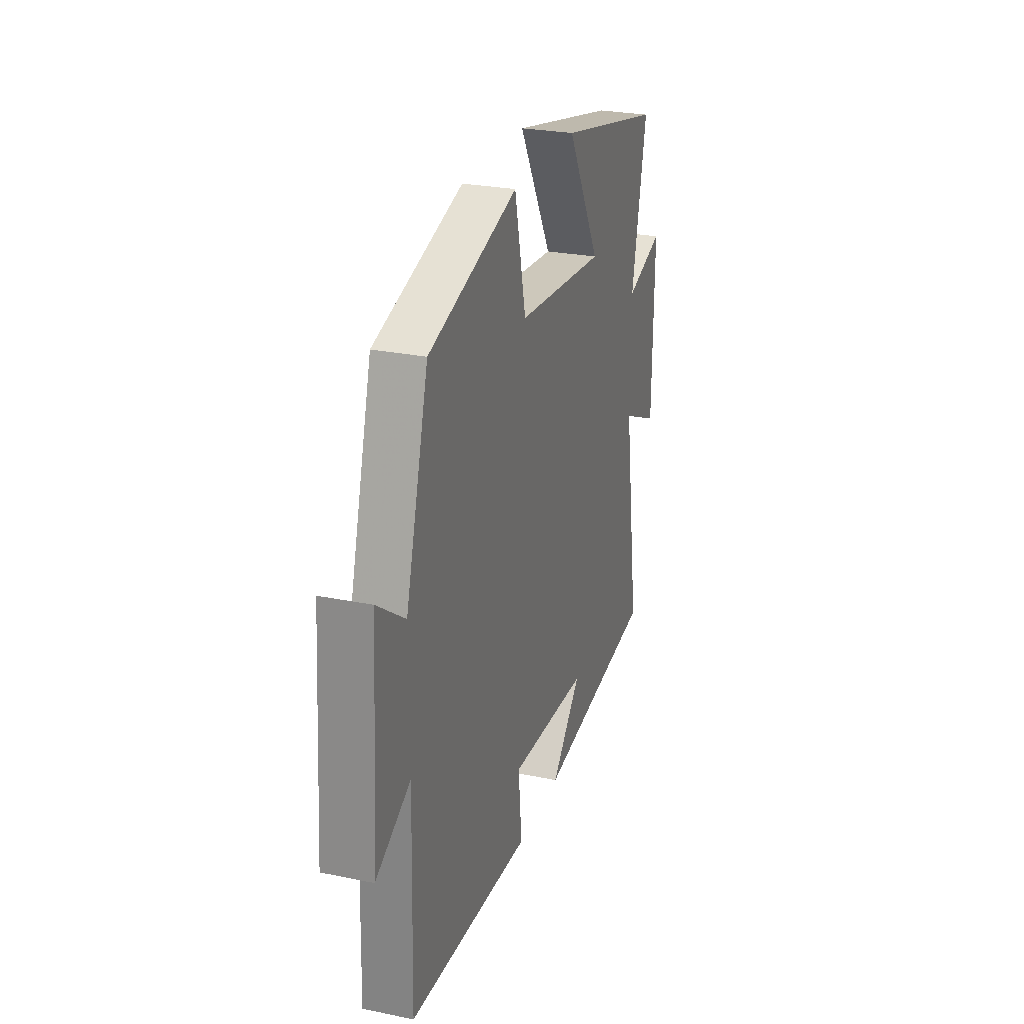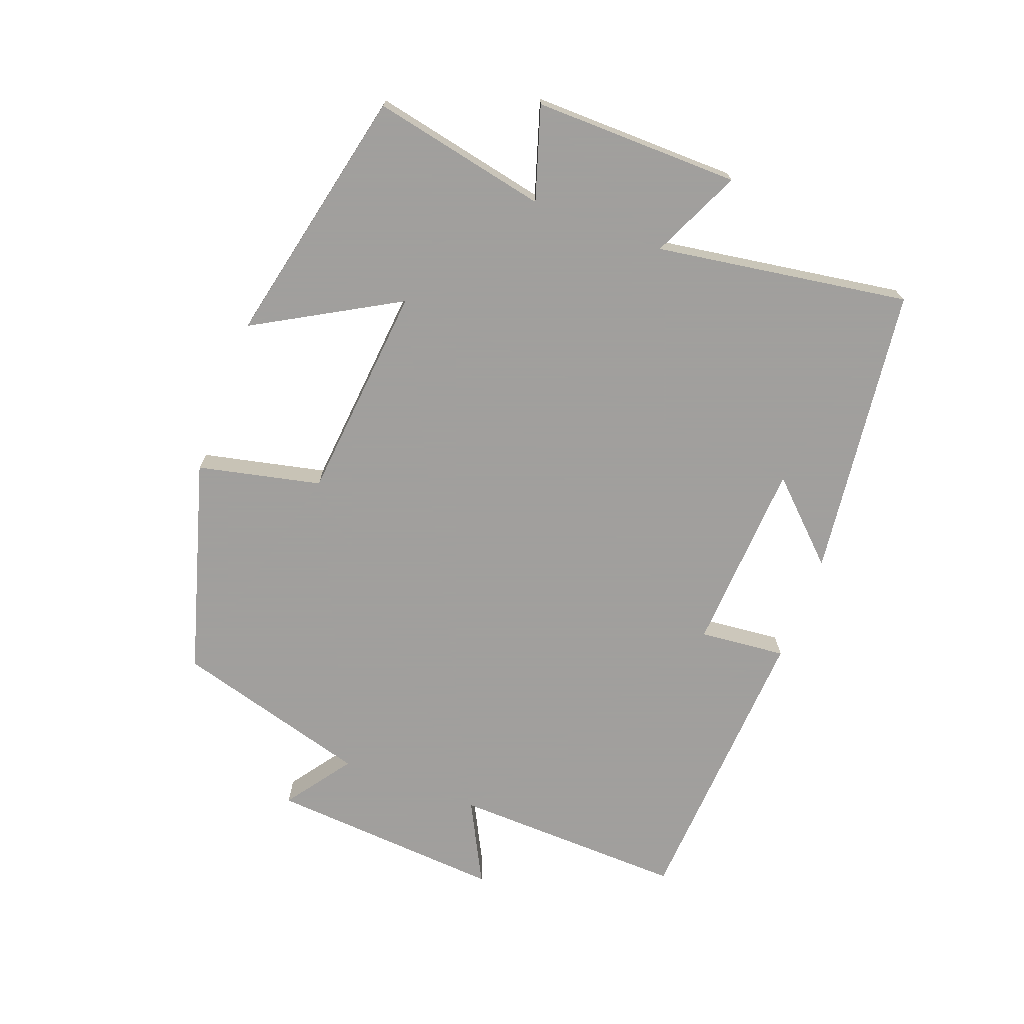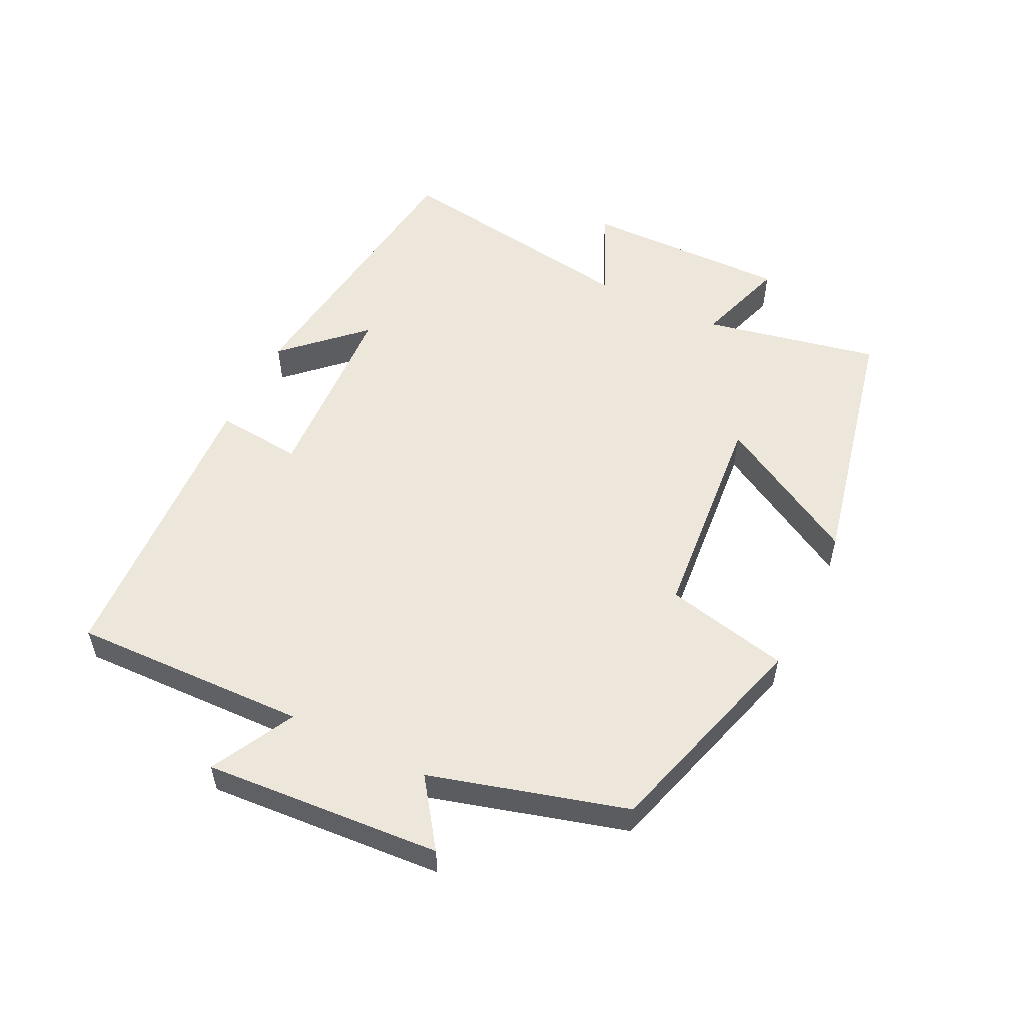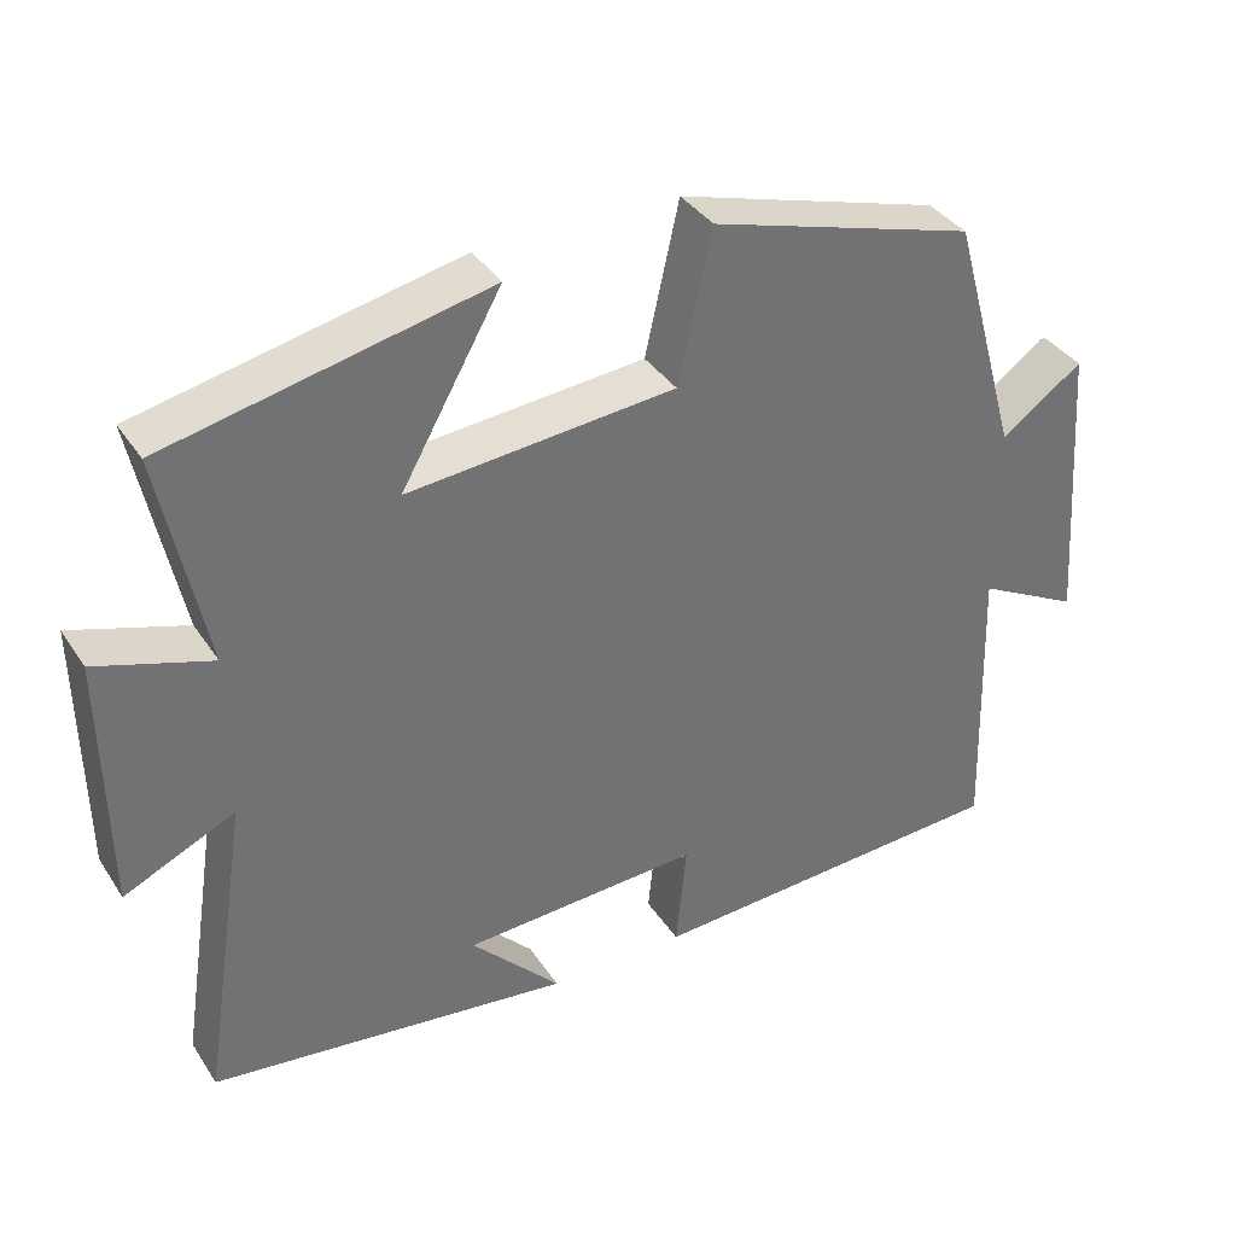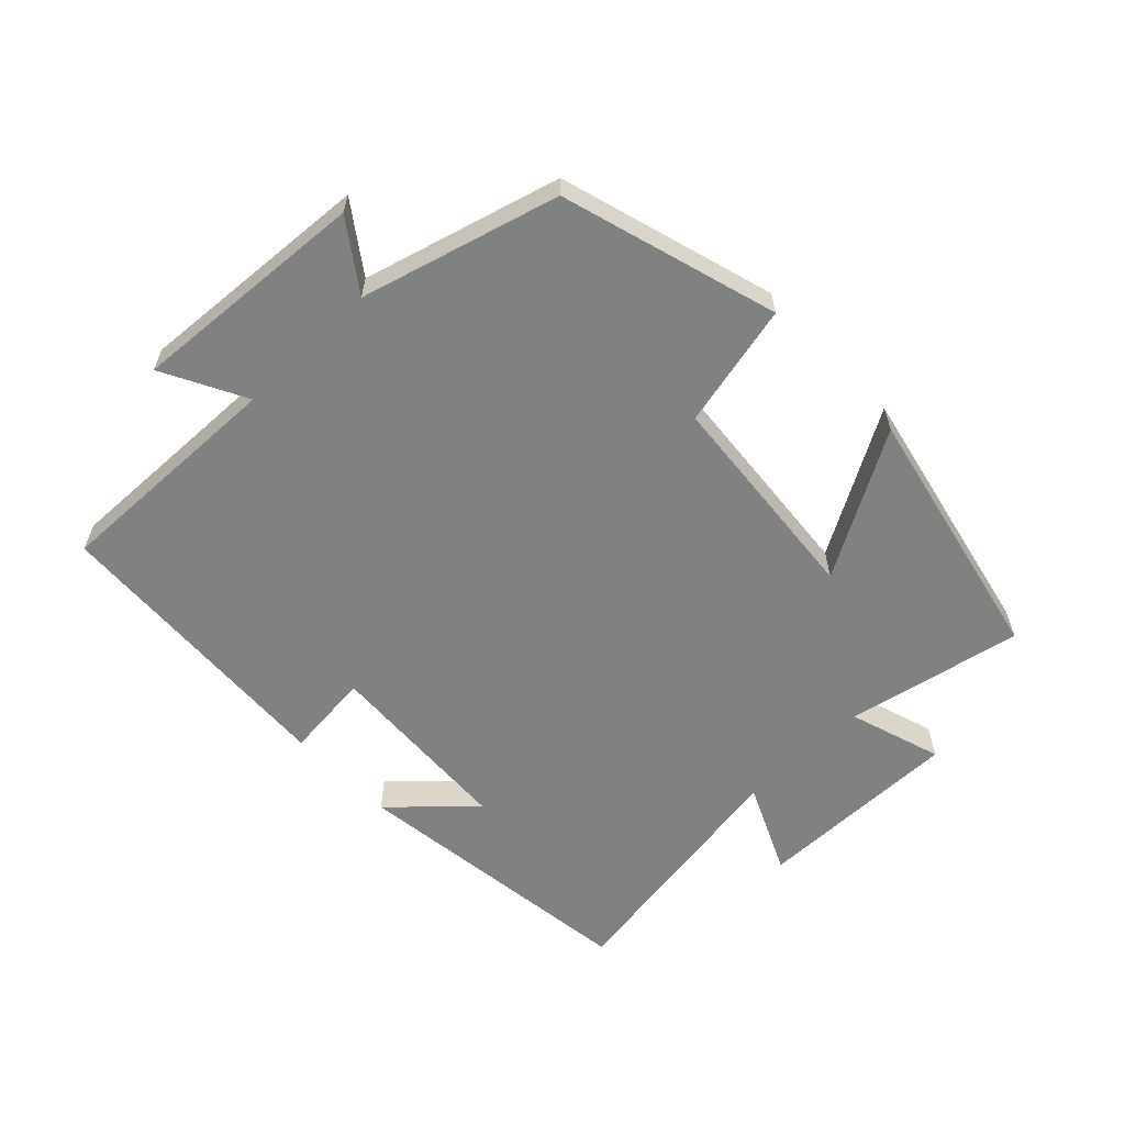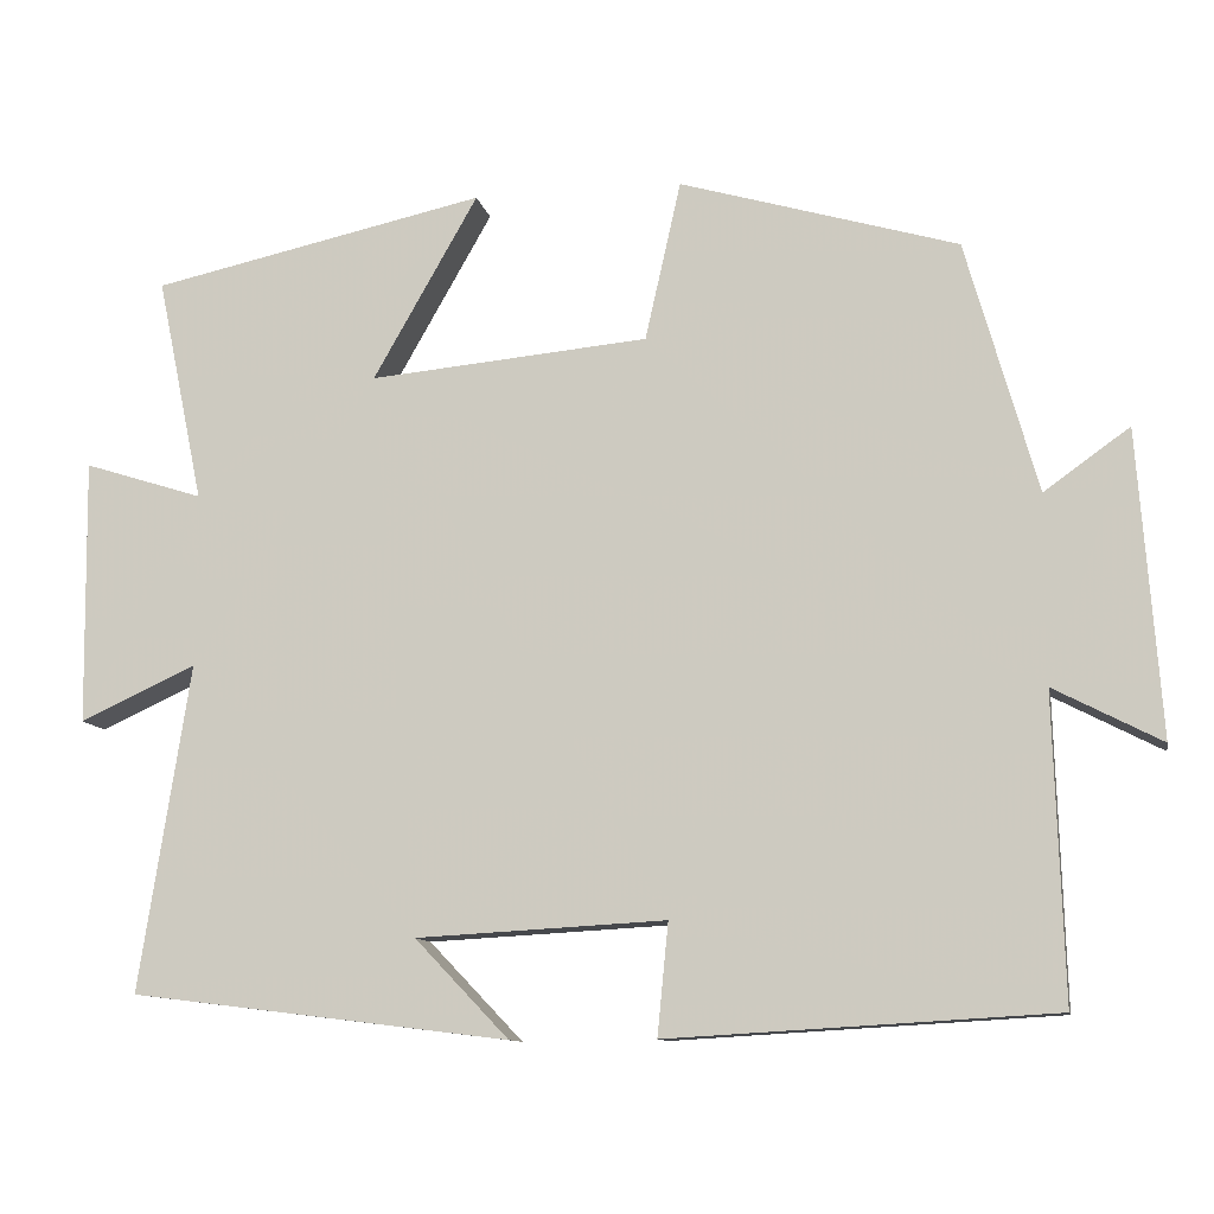
<metadata>
{"format":"obj","ext":"obj","renderer":"f3d","projection":"perspective","resolution":1024,"background":"white","views":[{"elev":26.5,"azim":-72.1,"up":"+Z"},{"elev":-71.5,"azim":69.4,"up":"+Y"},{"elev":54.1,"azim":-63.8,"up":"+Y"},{"elev":36.6,"azim":150.7,"up":"+Z"},{"elev":-60.3,"azim":-46.0,"up":"+Y"},{"elev":-10.9,"azim":-168.9,"up":"+Z"}]}
</metadata>
<code>
v -0.416 0.07 0.404
v -0.088 0.07 0.5
v -0.046 0.07 0.312
v 0.284 0.07 0.282
v 0.16 0.07 0.5
v 0.555 0.07 0.414
v 0.5 0.07 0.147
v 0.641 0.07 0.192
v 0.637 0.07 -0.122
v 0.5 0.07 -0.059
v 0.56 0.07 -0.445
v 0.113 0.07 -0.5
v 0.224 0.07 -0.384
v -0.07 0.07 -0.368
v -0.057 0.07 -0.5
v -0.511 0.07 -0.474
v -0.5 0.07 -0.116
v -0.627 0.07 -0.182
v -0.601 0.07 0.178
v -0.5 0.07 0.106
v -0.416 0 0.404
v -0.088 0 0.5
v -0.046 0 0.312
v 0.284 0 0.282
v 0.16 0 0.5
v 0.555 0 0.414
v 0.5 0 0.147
v 0.641 0 0.192
v 0.637 0 -0.122
v 0.5 0 -0.059
v 0.56 0 -0.445
v 0.113 0 -0.5
v 0.224 0 -0.384
v -0.07 0 -0.368
v -0.057 0 -0.5
v -0.511 0 -0.474
v -0.5 0 -0.116
v -0.627 0 -0.182
v -0.601 0 0.178
v -0.5 0 0.106
f 17 18 19 20
f 1 2 3
f 20 1 3
f 17 20 3
f 14 15 16 17
f 17 3 4
f 14 17 4
f 13 14 4
f 11 12 13
f 10 11 13 4
f 7 8 9 10
f 7 10 4 5
f 5 6 7
f 40 39 38 37
f 23 22 21
f 23 21 40
f 23 40 37
f 37 36 35 34
f 24 23 37
f 24 37 34
f 24 34 33
f 33 32 31
f 24 33 31 30
f 30 29 28 27
f 25 24 30 27
f 27 26 25
f 1 21 22 2
f 2 22 23 3
f 3 23 24 4
f 4 24 25 5
f 5 25 26 6
f 6 26 27 7
f 7 27 28 8
f 8 28 29 9
f 9 29 30 10
f 10 30 31 11
f 11 31 32 12
f 12 32 33 13
f 13 33 34 14
f 14 34 35 15
f 15 35 36 16
f 16 36 37 17
f 17 37 38 18
f 18 38 39 19
f 19 39 40 20
f 20 40 21 1

</code>
